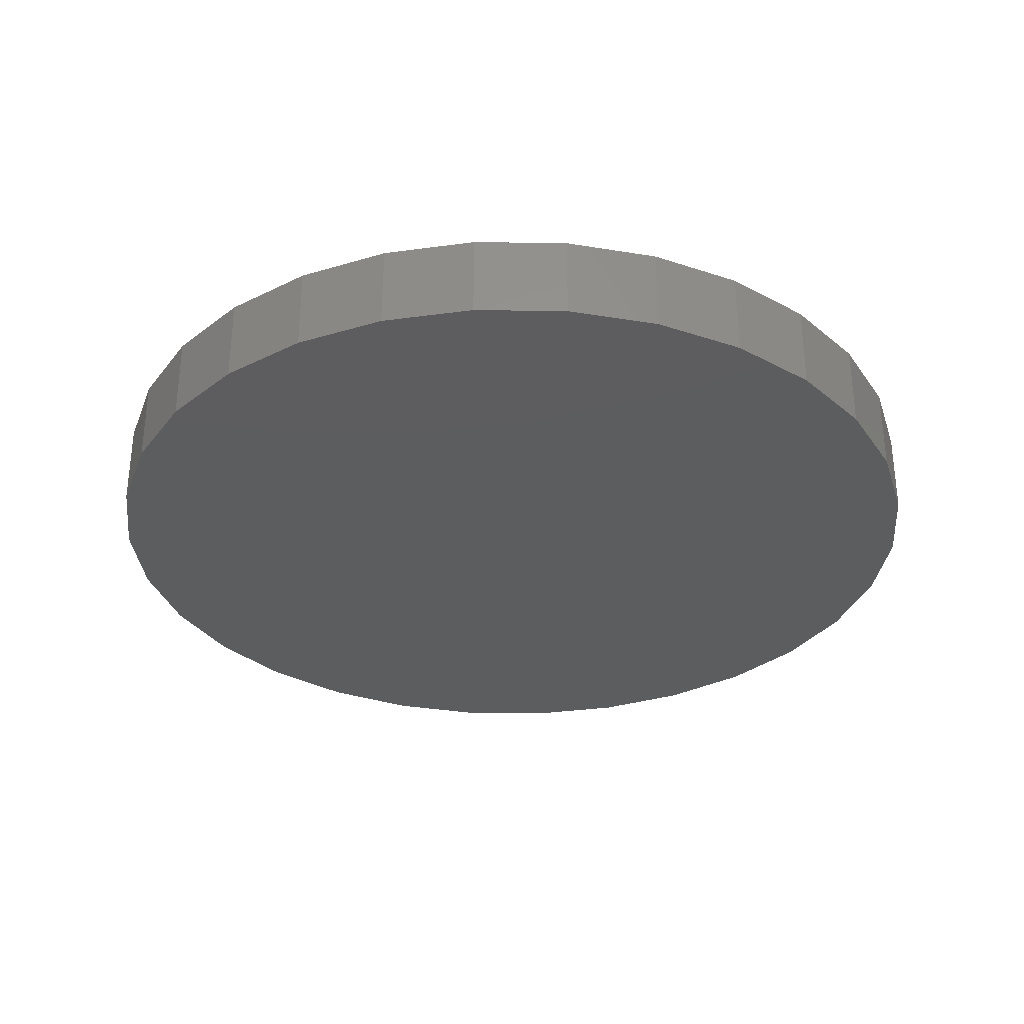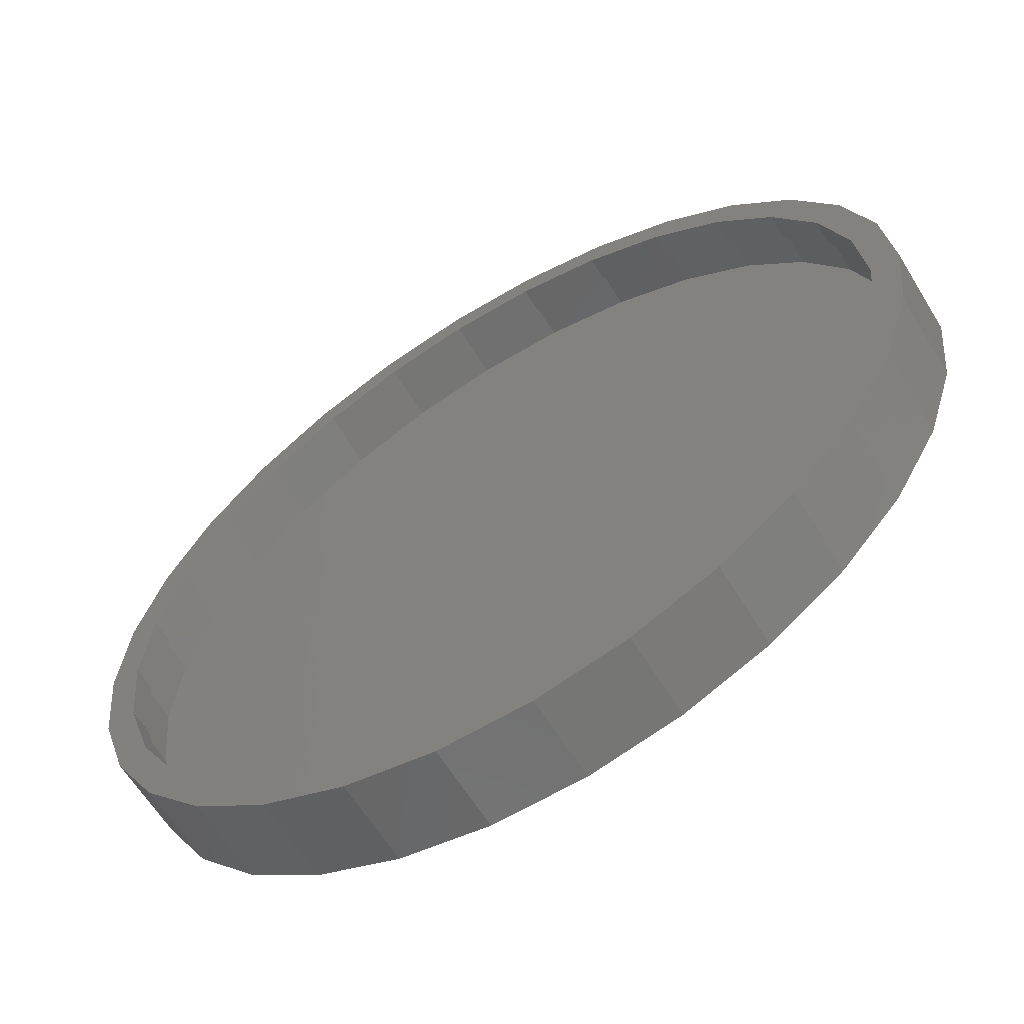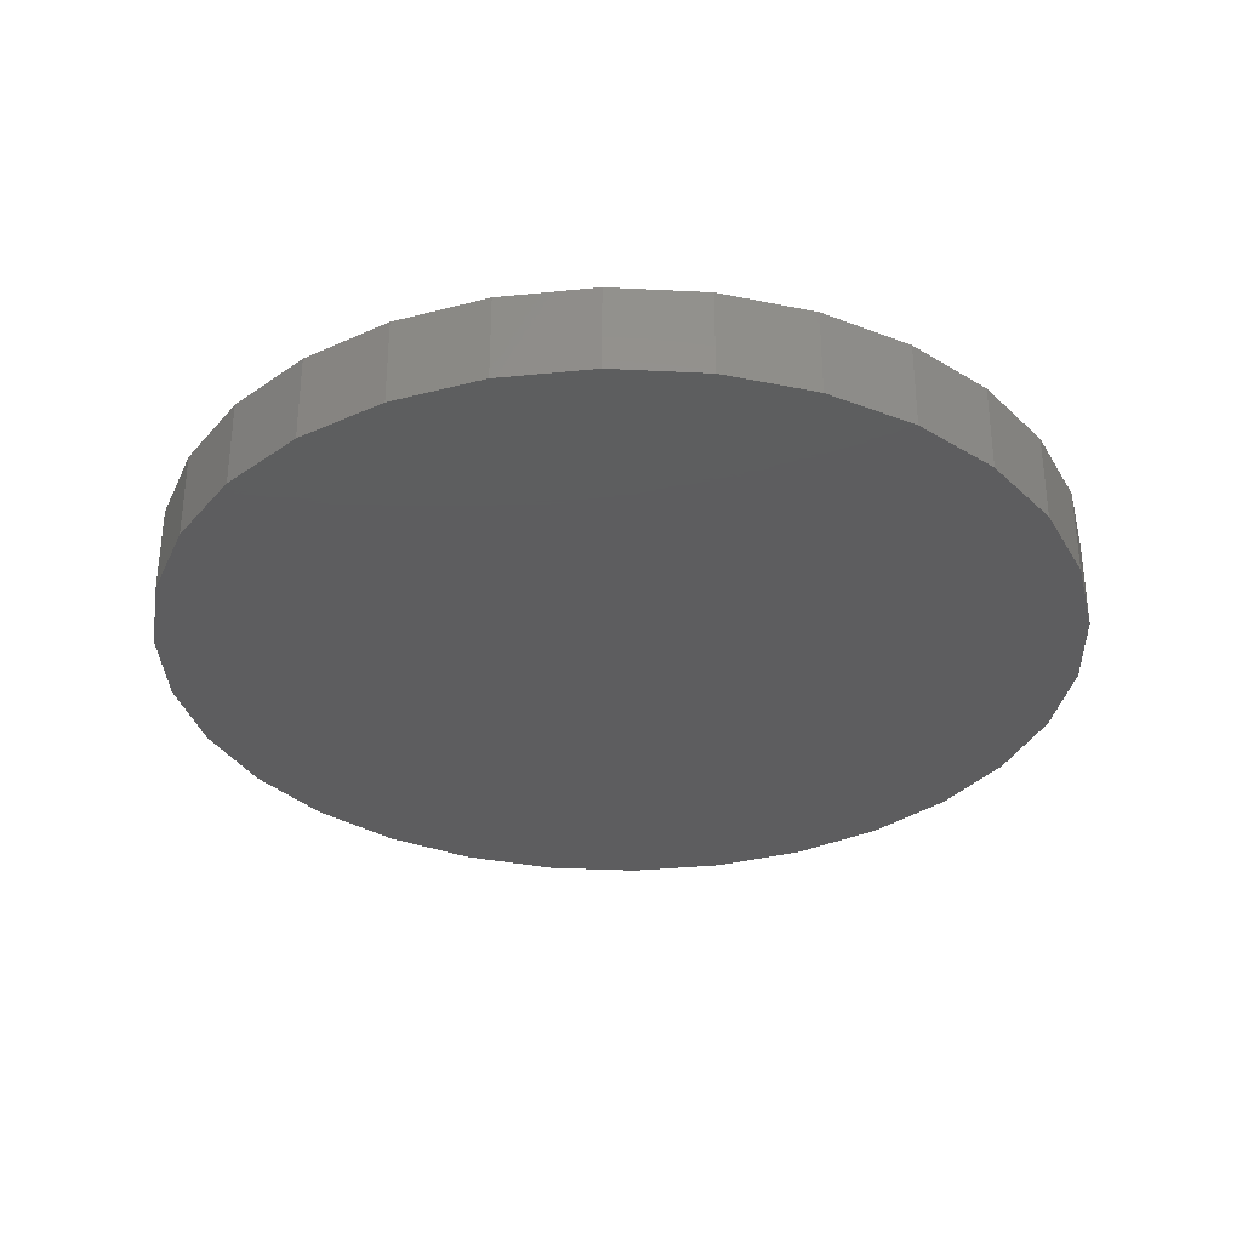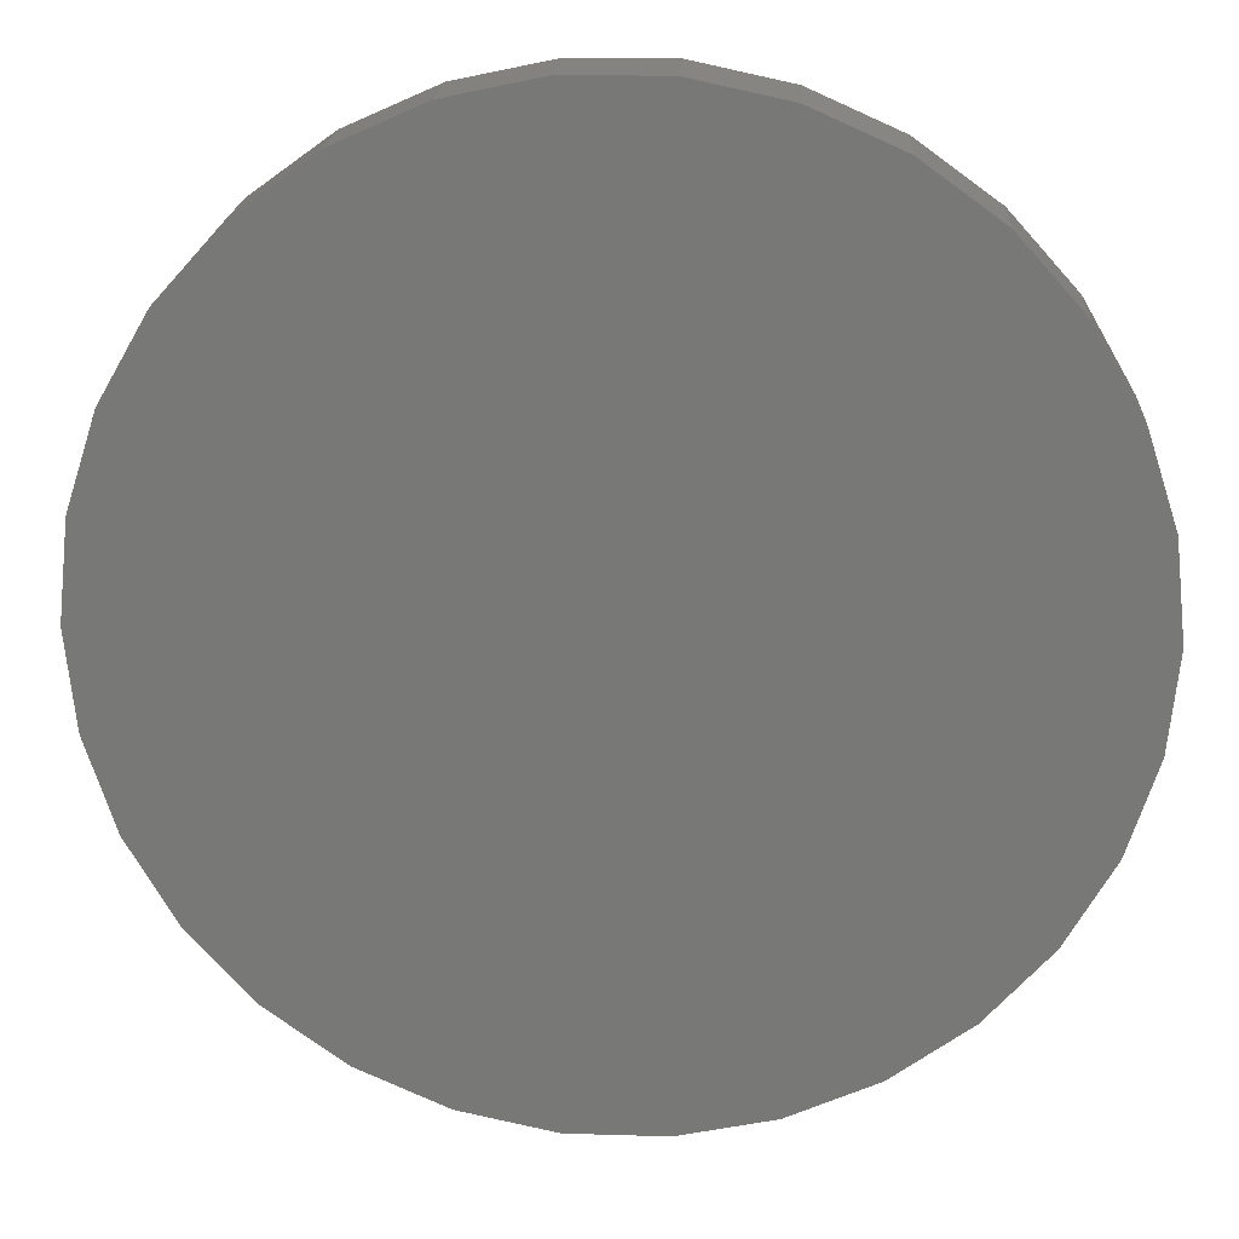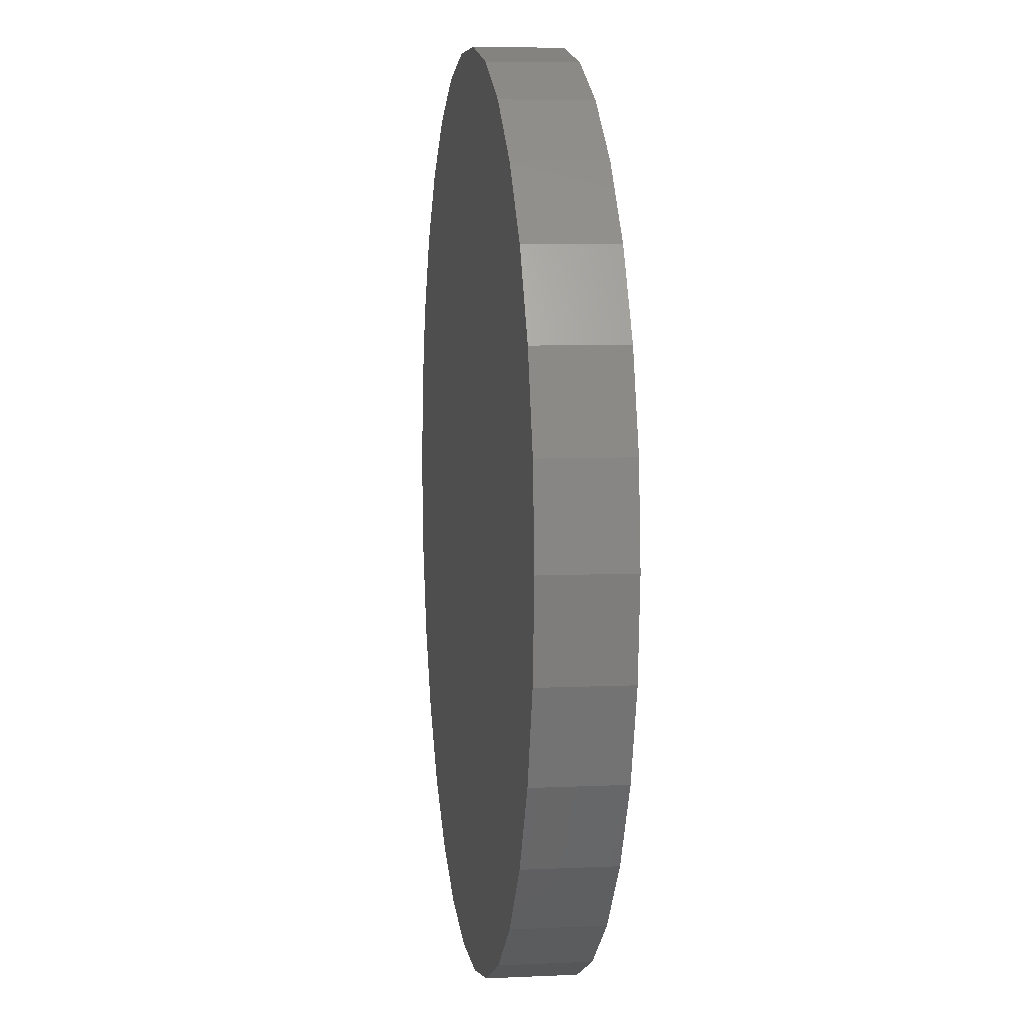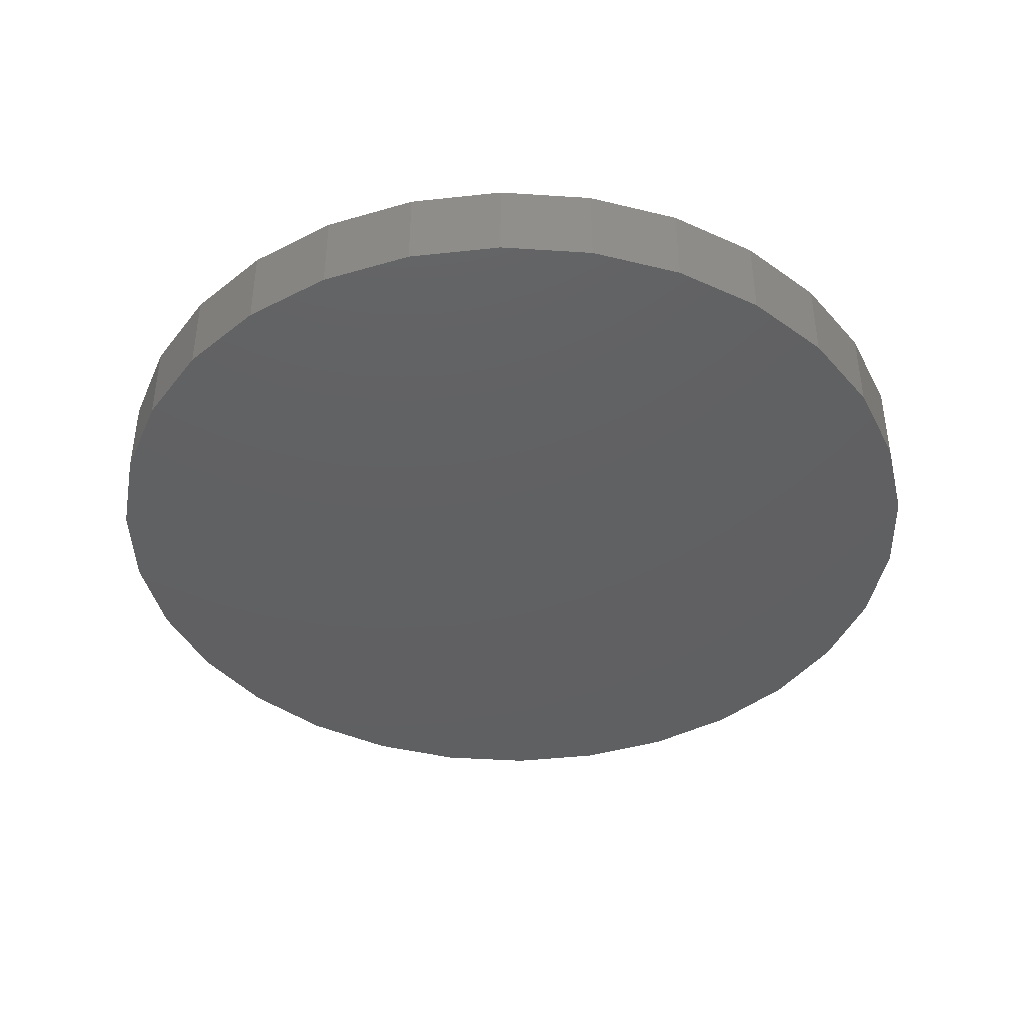
<metadata>
{"format":"stl","ext":"stl","renderer":"f3d","projection":"perspective","resolution":1024,"background":"white","views":[{"elev":-32.0,"azim":-133.1,"up":"+Z"},{"elev":-62.3,"azim":31.4,"up":"+Y"},{"elev":-32.8,"azim":-148.0,"up":"+Z"},{"elev":19.0,"azim":-176.6,"up":"+Y"},{"elev":6.5,"azim":-97.8,"up":"+Y"},{"elev":-41.9,"azim":-52.5,"up":"+Z"}]}
</metadata>
<code>
# stl→obj: 180 verts, 356 faces
v 34.3 0 2
v 33.55 7.131 5
v 33.55 7.131 2
v 34.3 0 5
v -34.3 0 5
v -33.55 7.131 2
v -33.55 7.131 5
v -34.3 0 2
v -3.585 34.11 2
v 3.585 34.11 5
v -3.585 34.11 5
v 3.585 34.11 2
v 3.585 -34.11 2
v -3.585 -34.11 5
v 3.585 -34.11 5
v -3.585 -34.11 2
v 27.75 20.16 2
v 22.95 25.49 5
v 22.95 25.49 2
v 27.75 20.16 5
v -27.75 20.16 5
v -22.95 25.49 2
v -22.95 25.49 5
v -27.75 20.16 2
v -31.33 13.95 5
v -31.33 13.95 2
v -17.15 29.7 2
v -10.6 32.62 5
v -17.15 29.7 5
v -10.6 32.62 2
v 27.75 -20.16 2
v 31.33 -13.95 5
v 31.33 -13.95 2
v 27.75 -20.16 5
v 31.33 13.95 2
v 31.33 13.95 5
v 10.6 32.62 2
v 17.15 29.7 5
v 10.6 32.62 5
v 17.15 29.7 2
v 33.55 -7.131 5
v 33.9 0 5
v 33.16 -7.048 5
v 30.97 -13.79 5
v 27.43 -19.93 5
v 22.95 -25.49 5
v 22.68 -25.19 5
v 17.15 -29.7 5
v 16.95 -29.36 5
v 10.6 -32.62 5
v 10.48 -32.24 5
v 3.544 -33.71 5
v -3.544 -33.71 5
v -10.48 -32.24 5
v -10.6 -32.62 5
v -16.95 -29.36 5
v -17.15 -29.7 5
v -22.68 -25.19 5
v -22.95 -25.49 5
v -27.43 -19.93 5
v -27.75 -20.16 5
v -30.97 -13.79 5
v -31.33 -13.95 5
v -33.16 -7.048 5
v -33.55 -7.131 5
v -33.9 0 5
v 33.16 7.048 5
v 30.97 13.79 5
v 27.43 19.93 5
v 22.68 25.19 5
v 16.95 29.36 5
v 10.48 32.24 5
v 3.544 33.71 5
v -3.544 33.71 5
v -10.48 32.24 5
v -16.95 29.36 5
v -22.68 25.19 5
v -27.43 19.93 5
v -30.97 13.79 5
v -33.16 7.048 5
v 33.55 -7.131 2
v 22.95 -25.49 2
v 17.15 -29.7 2
v 10.6 -32.62 2
v -10.6 -32.62 2
v -17.15 -29.7 2
v -22.95 -25.49 2
v -27.75 -20.16 2
v -31.33 -13.95 2
v -33.55 -7.131 2
v 33.16 7.048 7
v 33.9 0 7
v -33.9 0 7
v -33.16 7.048 7
v 3.544 33.71 7
v -3.544 33.71 7
v -3.544 -33.71 7
v 3.544 -33.71 7
v 22.68 25.19 7
v 16.95 29.36 7
v -16.95 29.36 7
v -22.68 25.19 7
v -10.48 32.24 7
v 30.97 -13.79 7
v 27.43 -19.93 7
v 27.43 19.93 7
v 30.97 13.79 7
v 10.48 32.24 7
v -30.97 13.79 7
v -27.43 19.93 7
v 36.3 0 7
v 35.51 7.547 7
v 35.51 -7.547 7
v 33.16 14.76 7
v 29.37 21.34 7
v 24.29 26.98 7
v 18.15 31.44 7
v 11.22 34.52 7
v 3.794 36.1 7
v -3.794 36.1 7
v -11.22 34.52 7
v -18.15 31.44 7
v -24.29 26.98 7
v -29.37 21.34 7
v -33.16 14.76 7
v -35.51 7.547 7
v 33.16 -7.048 7
v 33.16 -14.76 7
v 29.37 -21.34 7
v 24.29 -26.98 7
v 22.68 -25.19 7
v 18.15 -31.44 7
v 16.95 -29.36 7
v 11.22 -34.52 7
v 10.48 -32.24 7
v 3.794 -36.1 7
v -3.794 -36.1 7
v -10.48 -32.24 7
v -11.22 -34.52 7
v -16.95 -29.36 7
v -18.15 -31.44 7
v -22.68 -25.19 7
v -24.29 -26.98 7
v -27.43 -19.93 7
v -29.37 -21.34 7
v -30.97 -13.79 7
v -33.16 -14.76 7
v -33.16 -7.048 7
v -35.51 -7.547 7
v -36.3 0 7
v 35.51 7.547 0
v 36.3 0 0
v -36.3 0 0
v -35.51 7.547 0
v 3.794 36.1 0
v -3.794 36.1 0
v -3.794 -36.1 0
v 3.794 -36.1 0
v 24.29 26.98 0
v 18.15 31.44 0
v -29.37 21.34 0
v -24.29 26.98 0
v -11.22 34.52 0
v -18.15 31.44 0
v 33.16 -14.76 0
v 29.37 -21.34 0
v 29.37 21.34 0
v 33.16 14.76 0
v 11.22 34.52 0
v -33.16 14.76 0
v 35.51 -7.547 0
v -35.51 -7.547 0
v 24.29 -26.98 0
v 18.15 -31.44 0
v 11.22 -34.52 0
v -11.22 -34.52 0
v -18.15 -31.44 0
v -24.29 -26.98 0
v -29.37 -21.34 0
v -33.16 -14.76 0
f 1 2 3
f 2 1 4
f 5 6 7
f 6 5 8
f 9 10 11
f 10 9 12
f 13 14 15
f 14 13 16
f 17 18 19
f 18 17 20
f 21 22 23
f 22 21 24
f 25 24 21
f 24 25 26
f 27 28 29
f 28 27 30
f 31 32 33
f 32 31 34
f 35 20 17
f 20 35 36
f 3 36 35
f 36 3 2
f 37 38 39
f 38 37 40
f 12 39 10
f 39 12 37
f 40 18 38
f 18 40 19
f 7 26 25
f 26 7 6
f 41 42 4
f 41 43 42
f 32 43 41
f 32 44 43
f 34 44 32
f 34 45 44
f 46 45 34
f 46 47 45
f 48 47 46
f 48 49 47
f 50 49 48
f 50 51 49
f 15 51 50
f 15 52 51
f 15 53 52
f 14 53 15
f 14 54 53
f 55 54 14
f 55 56 54
f 57 56 55
f 57 58 56
f 59 58 57
f 59 60 58
f 61 60 59
f 61 62 60
f 63 62 61
f 63 64 62
f 65 64 63
f 65 66 64
f 66 65 5
f 42 2 4
f 67 2 42
f 67 36 2
f 68 36 67
f 68 20 36
f 69 20 68
f 69 18 20
f 70 18 69
f 70 38 18
f 71 38 70
f 71 39 38
f 72 39 71
f 72 10 39
f 73 10 72
f 74 10 73
f 74 11 10
f 75 11 74
f 75 28 11
f 76 28 75
f 76 29 28
f 77 29 76
f 77 23 29
f 78 23 77
f 78 21 23
f 79 21 78
f 79 25 21
f 80 25 79
f 80 7 25
f 66 7 80
f 7 66 5
f 22 29 23
f 29 22 27
f 30 11 28
f 11 30 9
f 81 4 1
f 4 81 41
f 3 81 1
f 35 81 3
f 35 33 81
f 17 33 35
f 17 31 33
f 19 31 17
f 19 82 31
f 40 82 19
f 40 83 82
f 37 83 40
f 37 84 83
f 12 84 37
f 12 13 84
f 9 13 12
f 9 16 13
f 30 16 9
f 30 85 16
f 27 85 30
f 27 86 85
f 22 86 27
f 22 87 86
f 24 87 22
f 24 88 87
f 26 88 24
f 26 89 88
f 6 89 26
f 6 90 89
f 90 6 8
f 33 41 81
f 41 33 32
f 61 89 63
f 89 61 88
f 82 48 46
f 48 82 83
f 16 55 14
f 55 16 85
f 86 59 57
f 59 86 87
f 85 57 55
f 57 85 86
f 59 88 61
f 88 59 87
f 63 90 65
f 90 63 89
f 65 8 5
f 8 65 90
f 83 50 48
f 50 83 84
f 84 15 50
f 15 84 13
f 82 34 31
f 34 82 46
f 42 91 67
f 91 42 92
f 93 80 94
f 80 93 66
f 74 95 96
f 95 74 73
f 52 97 98
f 97 52 53
f 71 99 100
f 99 71 70
f 77 101 102
f 101 77 76
f 76 103 101
f 103 76 75
f 45 104 44
f 104 45 105
f 68 106 69
f 106 68 107
f 67 107 68
f 107 67 91
f 69 99 70
f 99 69 106
f 73 108 95
f 108 73 72
f 72 100 108
f 100 72 71
f 109 78 110
f 78 109 79
f 110 77 102
f 77 110 78
f 94 79 109
f 79 94 80
f 92 111 112
f 111 92 113
f 91 112 114
f 112 91 92
f 114 107 91
f 115 107 114
f 115 106 107
f 116 106 115
f 116 99 106
f 117 99 116
f 117 100 99
f 118 100 117
f 118 108 100
f 119 108 118
f 119 95 108
f 119 96 95
f 120 96 119
f 120 103 96
f 121 103 120
f 121 101 103
f 122 101 121
f 122 102 101
f 123 102 122
f 123 110 102
f 124 110 123
f 124 109 110
f 125 109 124
f 109 125 94
f 126 94 125
f 94 126 93
f 127 113 92
f 113 127 128
f 104 128 127
f 104 129 128
f 105 129 104
f 105 130 129
f 131 130 105
f 131 132 130
f 133 132 131
f 133 134 132
f 135 134 133
f 135 136 134
f 98 136 135
f 97 136 98
f 97 137 136
f 138 137 97
f 138 139 137
f 140 139 138
f 140 141 139
f 142 141 140
f 142 143 141
f 144 143 142
f 144 145 143
f 146 145 144
f 147 146 148
f 146 147 145
f 149 148 93
f 150 93 126
f 148 149 147
f 93 150 149
f 75 96 103
f 96 75 74
f 47 105 45
f 105 47 131
f 44 127 43
f 127 44 104
f 43 92 42
f 92 43 127
f 56 142 140
f 142 56 58
f 144 62 146
f 62 144 60
f 47 133 131
f 133 47 49
f 53 138 97
f 138 53 54
f 54 140 138
f 140 54 56
f 142 60 144
f 60 142 58
f 146 64 148
f 64 146 62
f 148 66 93
f 66 148 64
f 49 135 133
f 135 49 51
f 51 98 135
f 98 51 52
f 111 151 112
f 151 111 152
f 153 126 154
f 126 153 150
f 155 120 119
f 120 155 156
f 157 136 137
f 136 157 158
f 159 117 116
f 117 159 160
f 161 123 162
f 123 161 124
f 163 122 121
f 122 163 164
f 129 165 128
f 165 129 166
f 114 167 115
f 167 114 168
f 112 168 114
f 168 112 151
f 115 159 116
f 159 115 167
f 169 119 118
f 119 169 155
f 160 118 117
f 118 160 169
f 170 124 161
f 124 170 125
f 154 125 170
f 125 154 126
f 164 123 122
f 123 164 162
f 156 121 120
f 121 156 163
f 113 152 111
f 152 113 171
f 172 150 153
f 150 172 149
f 128 171 113
f 171 128 165
f 171 151 152
f 165 151 171
f 165 168 151
f 166 168 165
f 166 167 168
f 173 167 166
f 173 159 167
f 174 159 173
f 174 160 159
f 175 160 174
f 175 169 160
f 158 169 175
f 158 155 169
f 157 155 158
f 157 156 155
f 176 156 157
f 176 163 156
f 177 163 176
f 177 164 163
f 178 164 177
f 178 162 164
f 179 162 178
f 179 161 162
f 180 161 179
f 180 170 161
f 172 170 180
f 172 154 170
f 154 172 153
f 158 134 136
f 134 158 175
f 174 130 132
f 130 174 173
f 178 145 179
f 145 178 143
f 179 147 180
f 147 179 145
f 180 149 172
f 149 180 147
f 175 132 134
f 132 175 174
f 130 166 129
f 166 130 173
f 178 141 143
f 141 178 177
f 177 139 141
f 139 177 176
f 176 137 139
f 137 176 157

</code>
